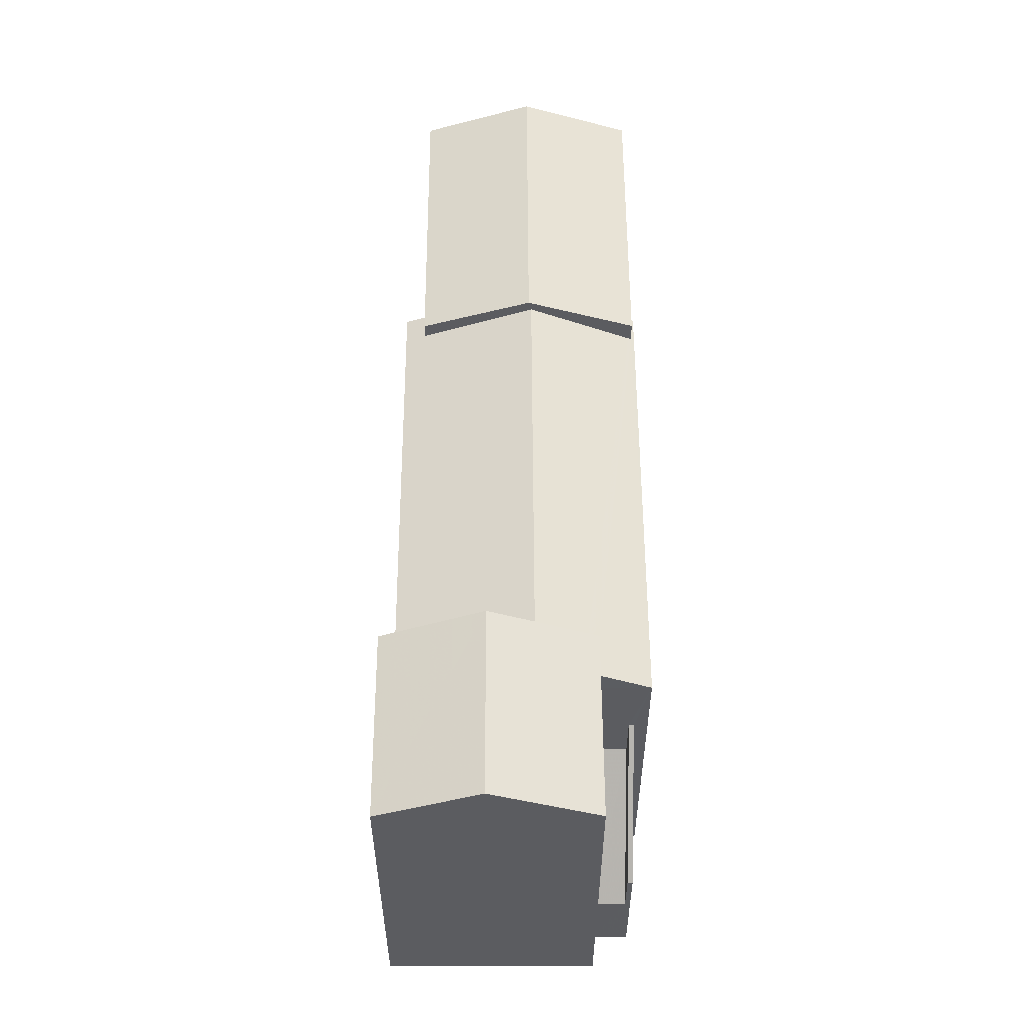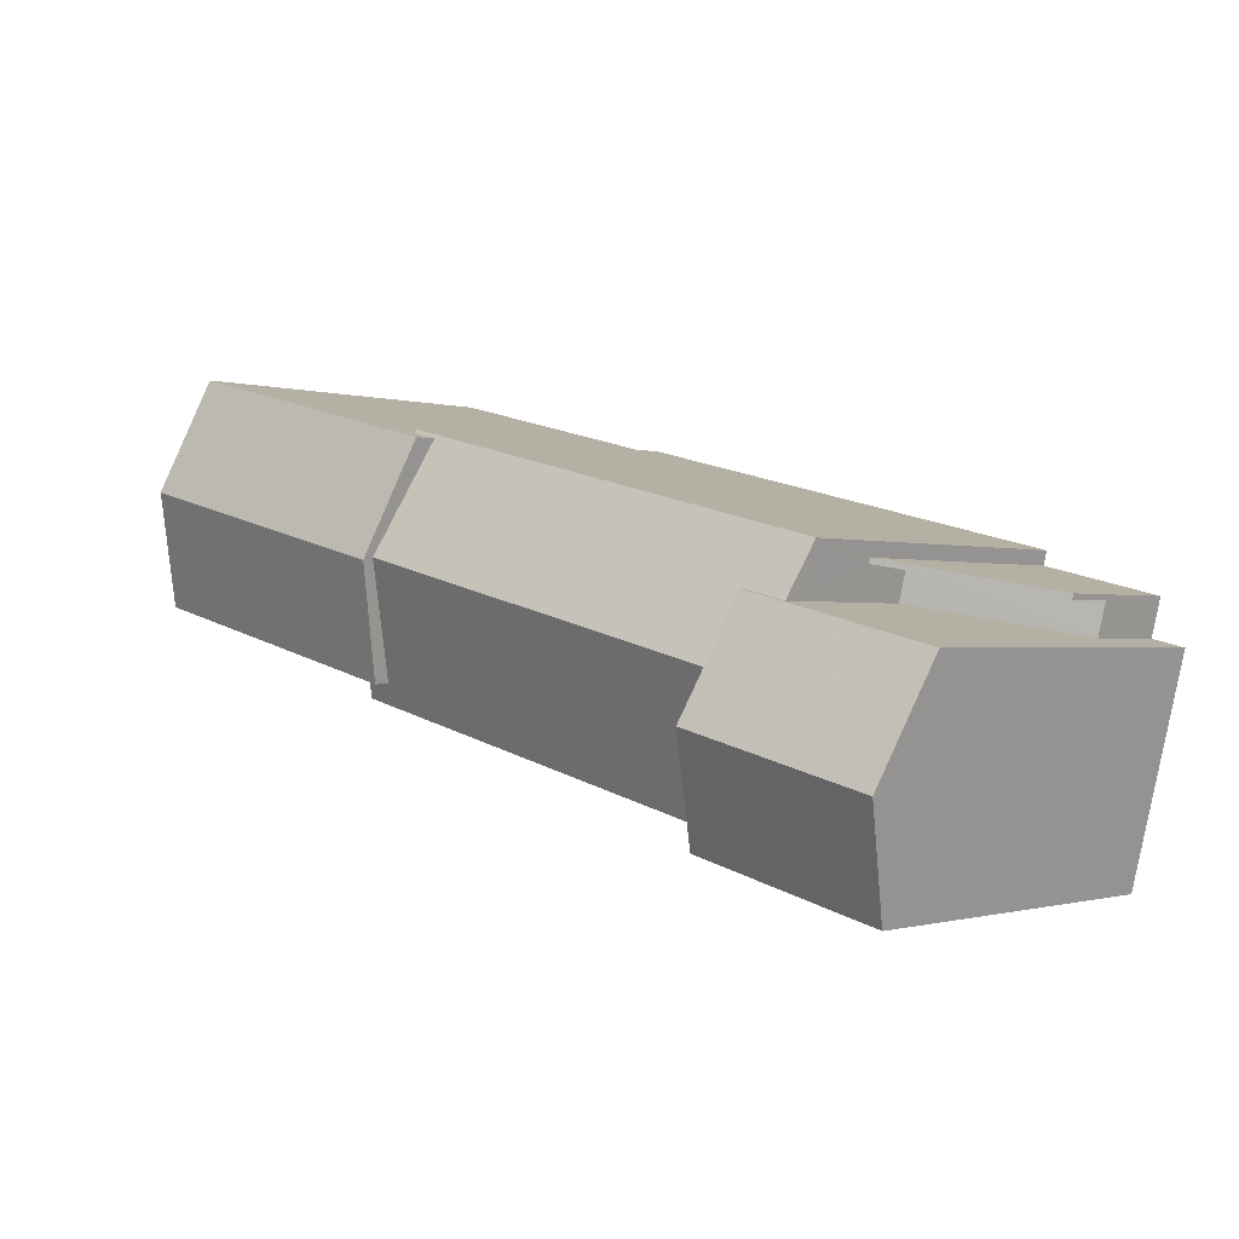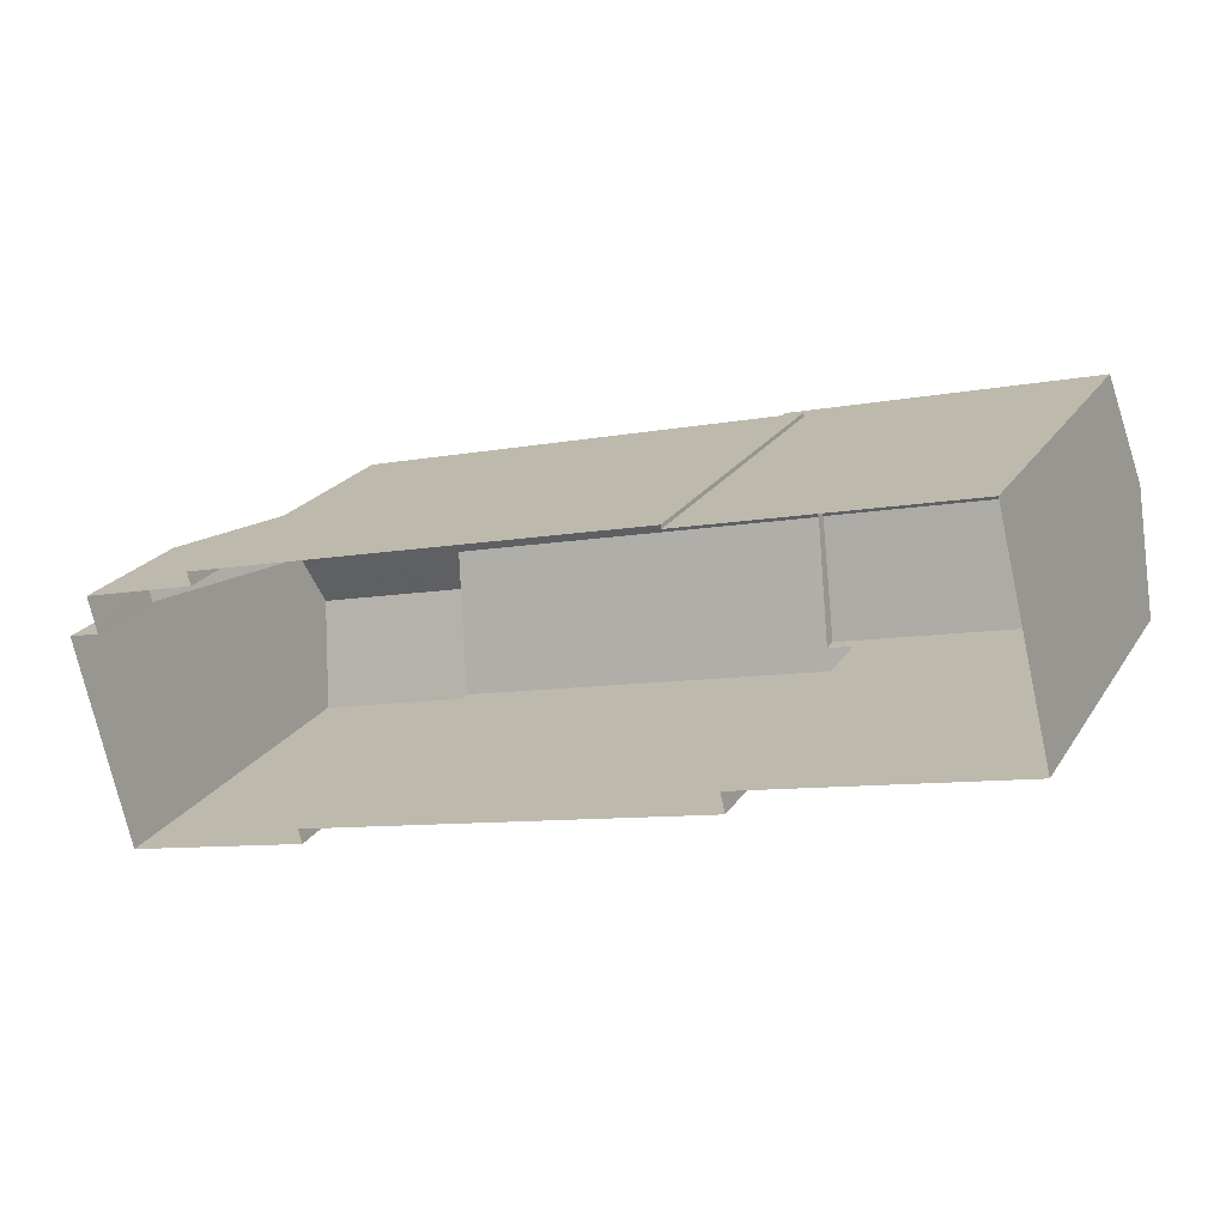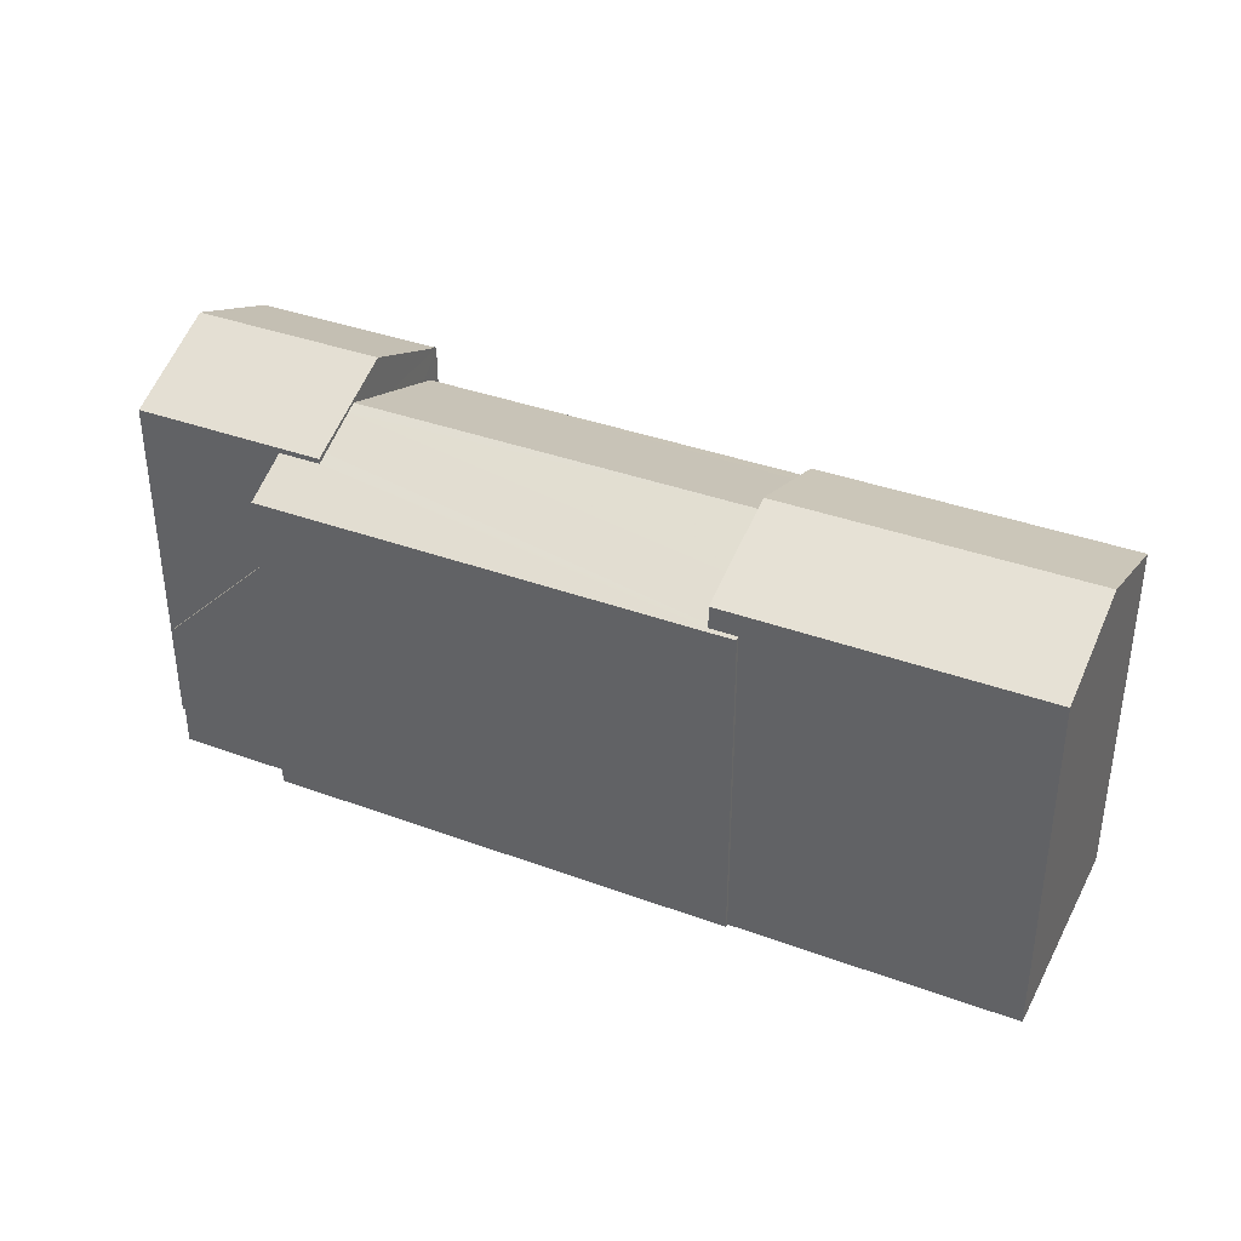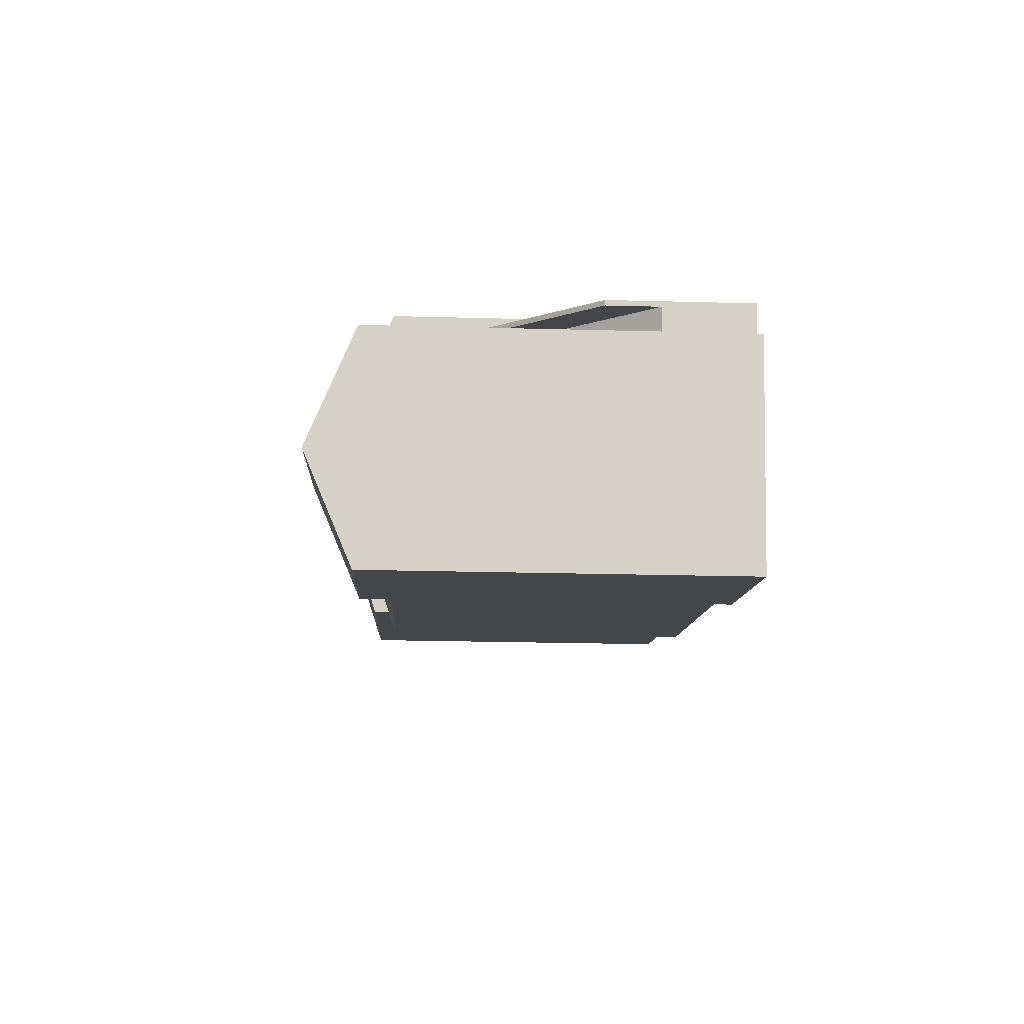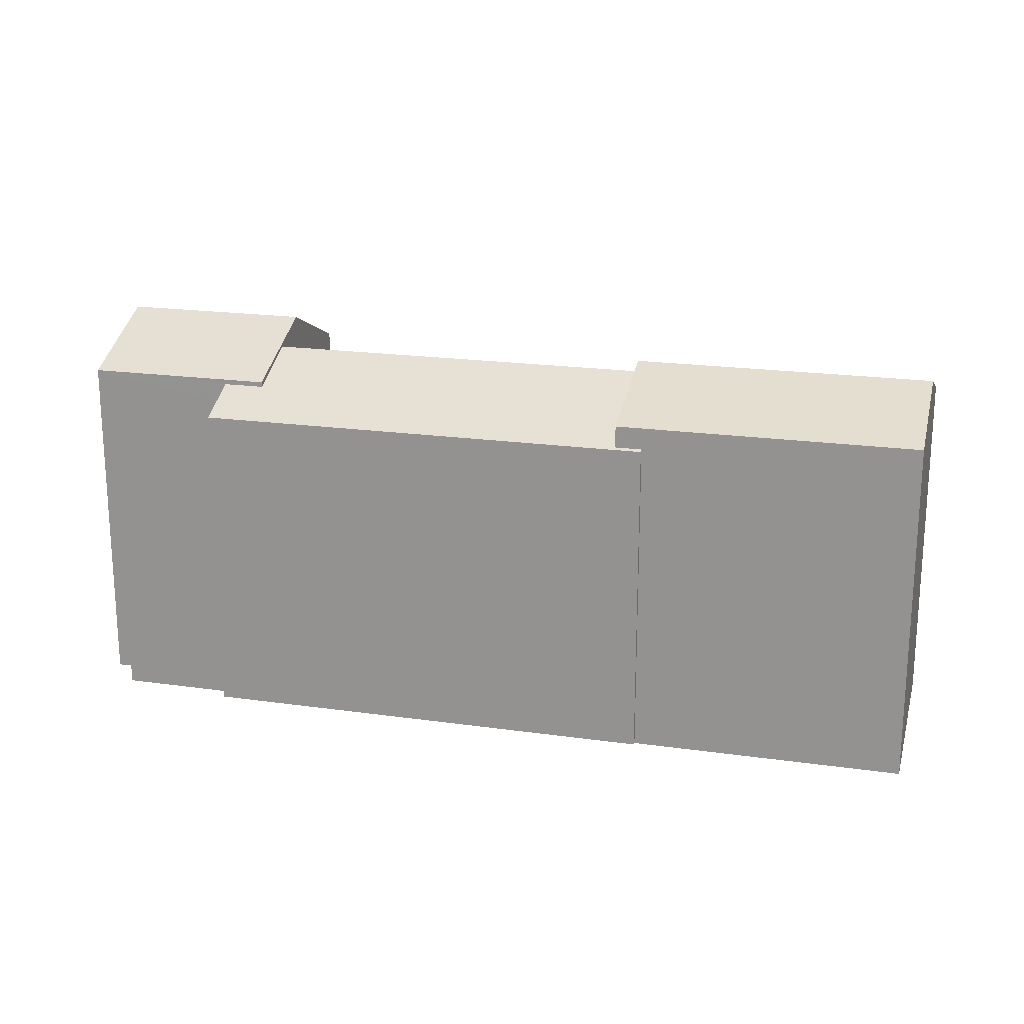
<metadata>
{"format":"obj","ext":"obj","renderer":"f3d","projection":"perspective","resolution":1024,"background":"white","views":[{"elev":54.7,"azim":76.0,"up":"+Z"},{"elev":-0.7,"azim":42.6,"up":"+Y"},{"elev":22.1,"azim":-155.6,"up":"+Y"},{"elev":37.2,"azim":-168.5,"up":"+Z"},{"elev":-23.7,"azim":87.4,"up":"+Y"},{"elev":19.9,"azim":-179.2,"up":"+Z"}]}
</metadata>
<code>
v 1.305e+04 -1.472e+04 20.05
v 1.306e+04 -1.473e+04 20.05
v 1.306e+04 -1.473e+04 20.05
v 1.305e+04 -1.472e+04 20.05
v 1.305e+04 -1.472e+04 20.05
v 1.305e+04 -1.472e+04 20.05
v 1.306e+04 -1.473e+04 20.05
v 1.306e+04 -1.473e+04 20.05
v 1.305e+04 -1.473e+04 20.05
v 1.305e+04 -1.473e+04 20.05
v 1.304e+04 -1.473e+04 20.05
v 1.304e+04 -1.472e+04 20.05
v 1.304e+04 -1.473e+04 20.05
v 1.304e+04 -1.473e+04 20.05
v 1.306e+04 -1.473e+04 21.73
v 1.306e+04 -1.473e+04 21.73
v 1.305e+04 -1.473e+04 24.01
v 1.305e+04 -1.473e+04 24.01
v 1.305e+04 -1.472e+04 25.01
v 1.306e+04 -1.473e+04 22.73
v 1.306e+04 -1.473e+04 22.73
v 1.305e+04 -1.473e+04 25.01
v 1.306e+04 -1.473e+04 27
v 1.305e+04 -1.473e+04 27
v 1.306e+04 -1.473e+04 27.89
v 1.305e+04 -1.473e+04 27.89
v 1.306e+04 -1.473e+04 27
v 1.305e+04 -1.473e+04 27
v 1.305e+04 -1.473e+04 27
v 1.305e+04 -1.472e+04 26.51
v 1.305e+04 -1.473e+04 27.37
v 1.305e+04 -1.472e+04 26.45
v 1.305e+04 -1.472e+04 26.49
v 1.305e+04 -1.472e+04 26.45
v 1.305e+04 -1.472e+04 26.49
v 1.305e+04 -1.473e+04 26.9
v 1.305e+04 -1.473e+04 26.9
v 1.305e+04 -1.472e+04 26.49
v 1.305e+04 -1.472e+04 26.92
v 1.305e+04 -1.472e+04 27.46
v 1.305e+04 -1.473e+04 27.46
v 1.304e+04 -1.473e+04 26.45
v 1.305e+04 -1.473e+04 26.61
v 1.304e+04 -1.473e+04 26.61
v 1.305e+04 -1.473e+04 26.92
v 1.305e+04 -1.473e+04 26.54
v 1.305e+04 -1.472e+04 27.4
v 1.305e+04 -1.473e+04 26.45
v 1.305e+04 -1.473e+04 27
v 1.305e+04 -1.472e+04 26.92
v 1.304e+04 -1.472e+04 26.92
v 1.305e+04 -1.472e+04 27.67
v 1.304e+04 -1.472e+04 27.67
v 1.305e+04 -1.473e+04 26.92
v 1.304e+04 -1.473e+04 26.92
v 1.305e+04 -1.473e+04 26.45
v 1.304e+04 -1.473e+04 26.45
v 1.305e+04 -1.472e+04 26.45
f 1 2 3
f 1 4 5
f 5 4 6
f 7 8 3
f 8 9 10
f 4 11 12
f 10 13 14
f 14 11 4
f 3 10 1
f 4 1 10
f 3 8 10
f 10 14 4
f 15 16 17
f 18 15 17
f 19 20 21
f 19 22 20
f 23 24 25
f 24 26 25
f 27 25 26
f 28 27 26
f 29 30 31
f 32 33 34
f 35 33 32
f 36 37 34
f 33 30 36
f 36 30 29
f 33 36 34
f 38 35 32
f 30 39 31
f 40 41 31
f 39 40 31
f 42 43 44
f 45 46 47
f 48 43 42
f 46 45 43
f 46 43 48
f 41 40 47
f 47 46 49
f 41 47 49
f 50 51 52
f 51 53 52
f 54 52 53
f 55 54 53
f 20 16 21
f 21 16 2
f 2 16 3
f 16 15 3
f 1 21 2
f 1 19 21
f 17 16 20
f 22 17 20
f 18 56 23
f 36 24 37
f 56 37 23
f 15 18 23
f 3 15 7
f 37 24 23
f 7 15 23
f 24 29 31
f 24 41 26
f 49 28 26
f 41 49 26
f 24 31 41
f 25 27 23
f 27 8 7
f 23 27 7
f 28 9 8
f 27 28 8
f 9 48 10
f 46 28 49
f 28 48 9
f 46 48 28
f 36 29 24
f 44 57 42
f 38 32 58
f 56 34 37
f 22 56 18
f 56 22 34
f 34 19 5
f 17 22 18
f 5 19 1
f 22 19 34
f 10 42 13
f 10 48 42
f 58 32 6
f 4 58 6
f 14 13 42
f 57 14 42
f 32 5 6
f 32 34 5
f 54 45 52
f 39 50 52
f 45 47 52
f 40 39 52
f 47 40 52
f 53 51 55
f 14 57 11
f 43 54 44
f 57 44 55
f 11 57 55
f 44 54 55
f 55 12 11
f 55 51 12
f 12 58 4
f 33 35 50
f 51 58 12
f 38 51 50
f 35 38 50
f 38 58 51
f 30 33 50
f 39 30 50
f 43 45 54

</code>
